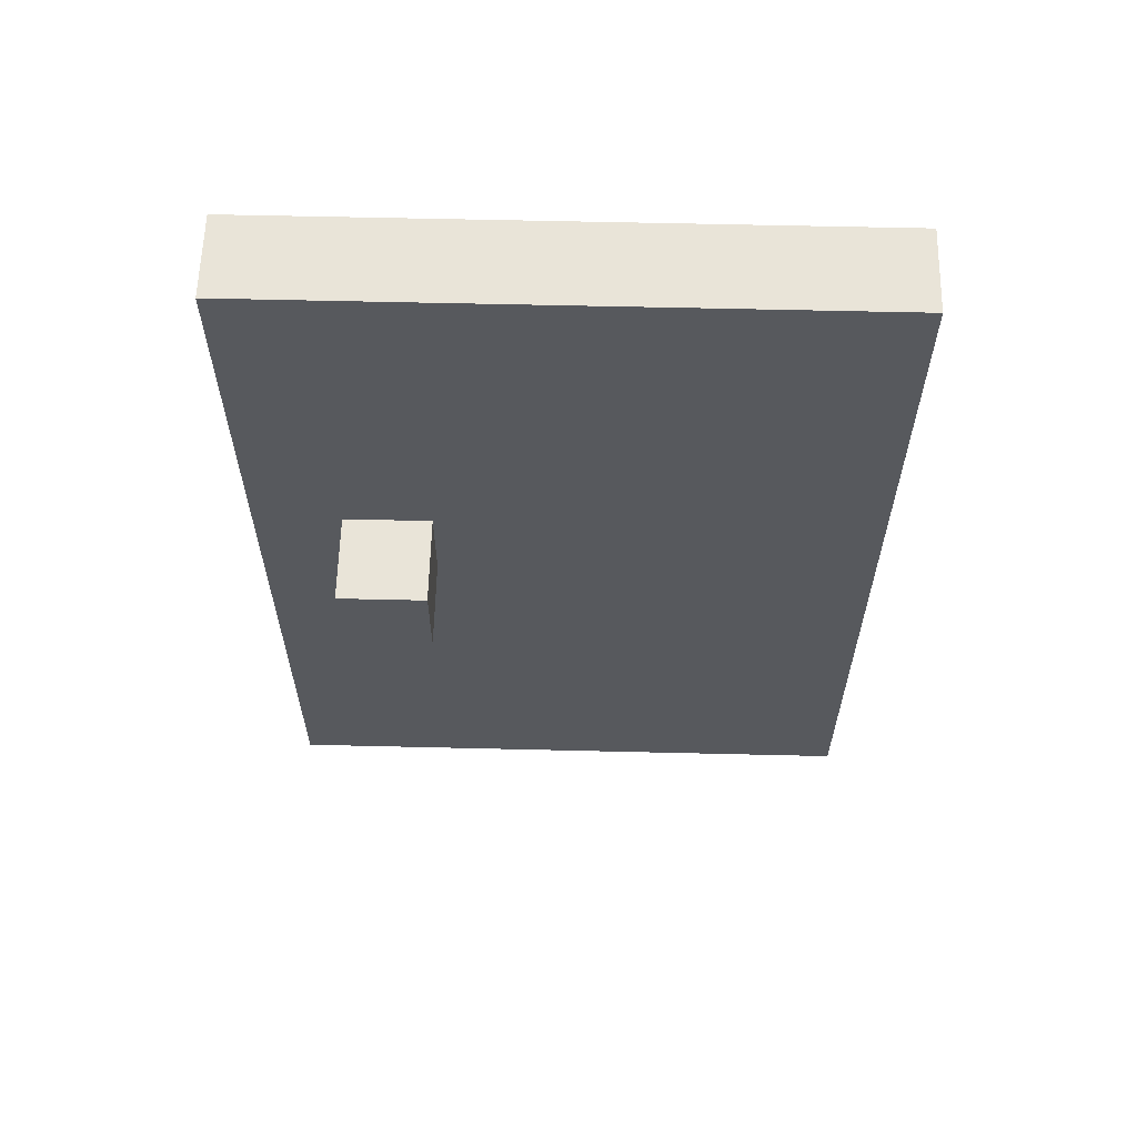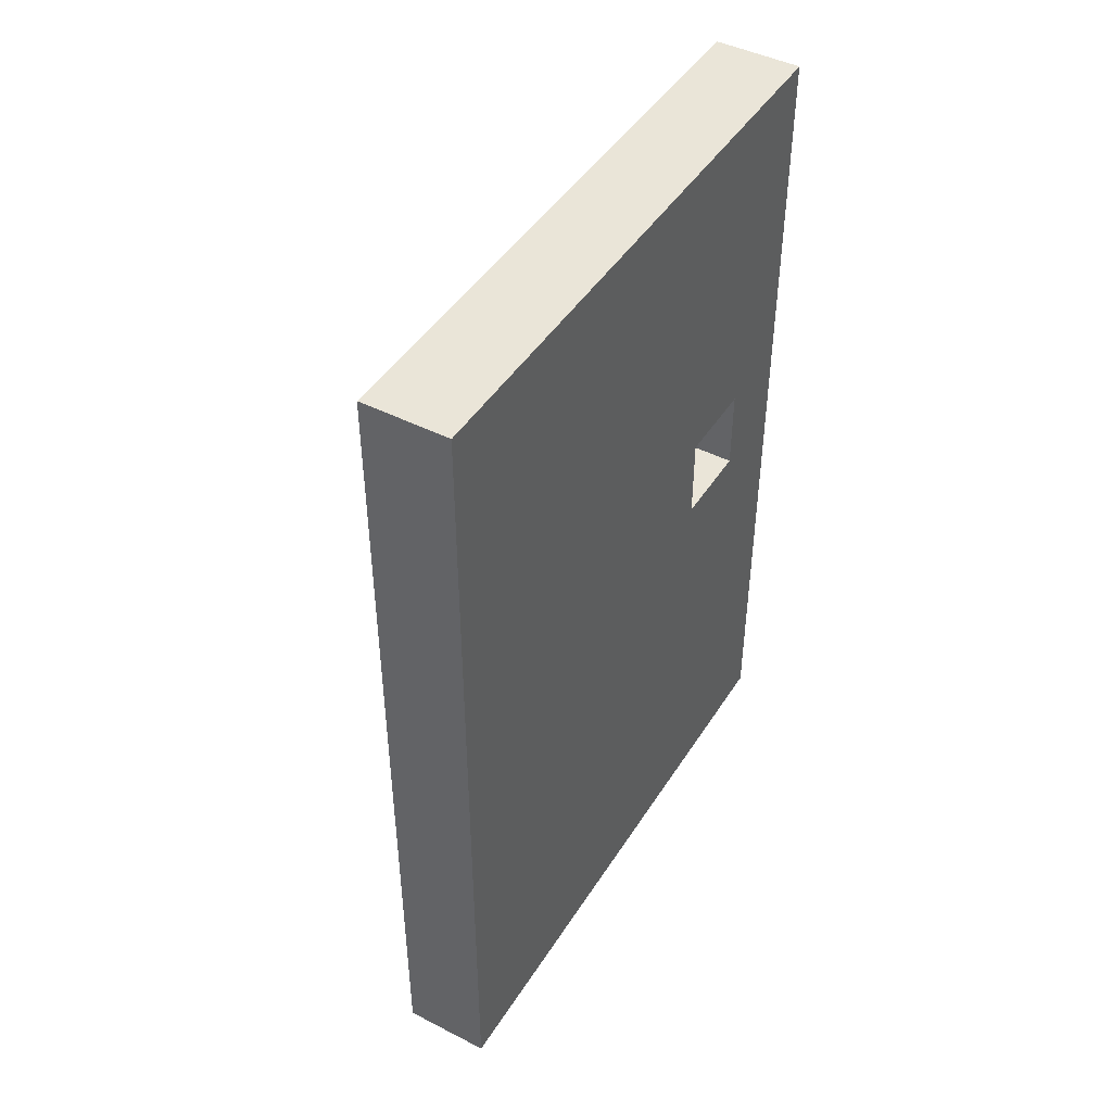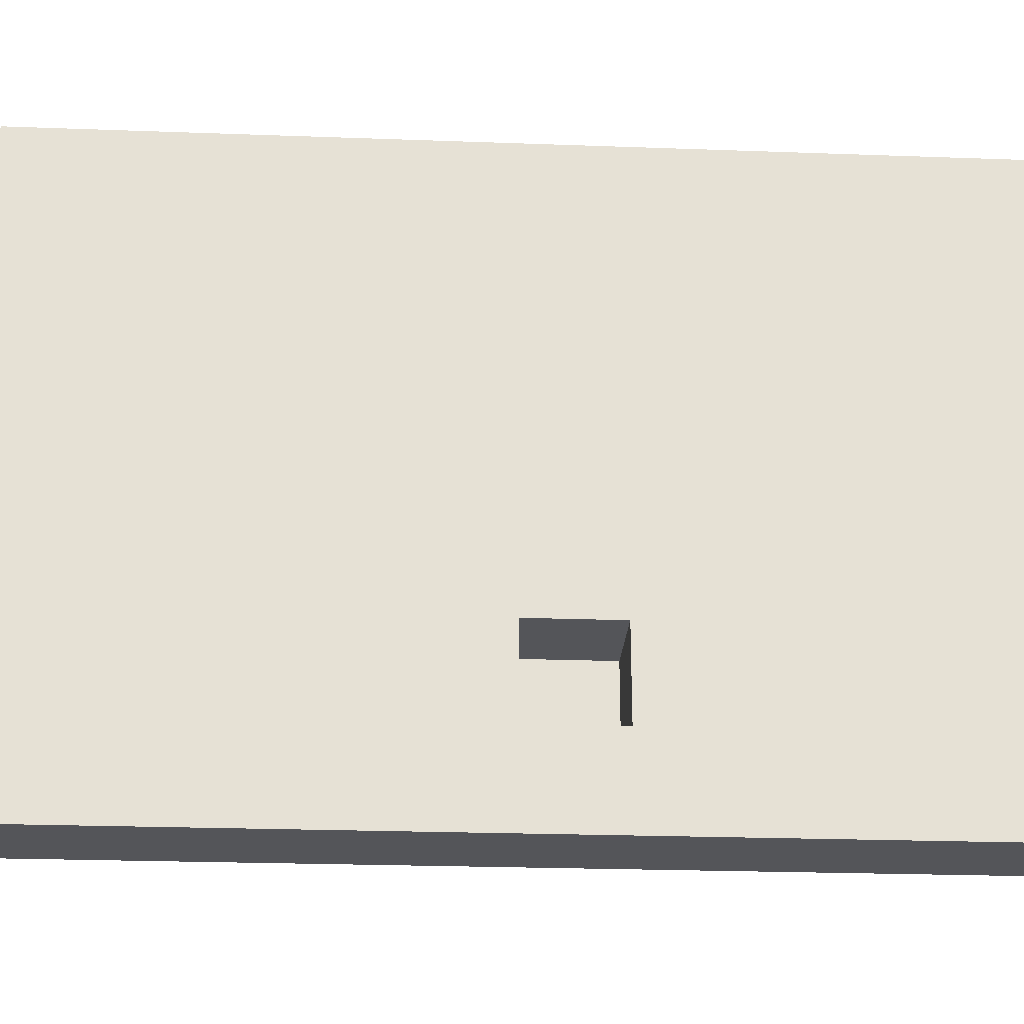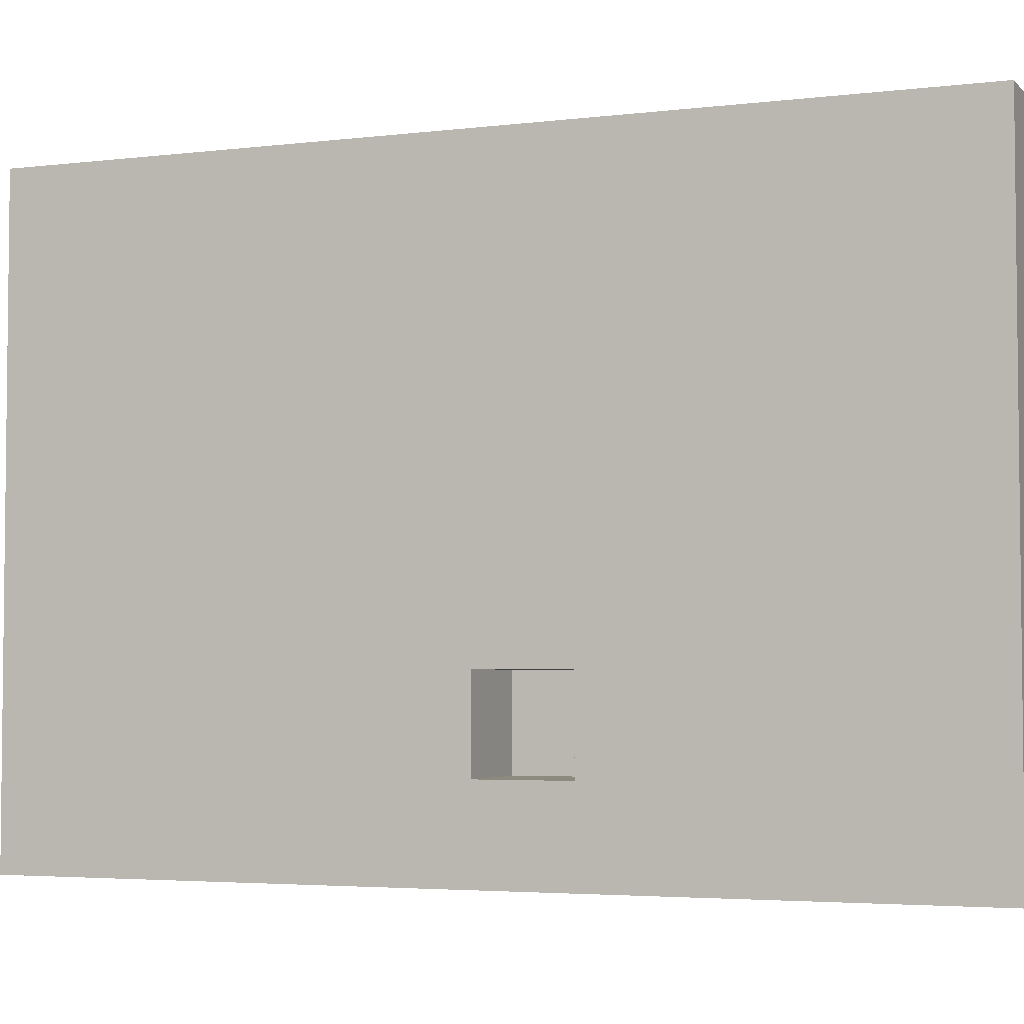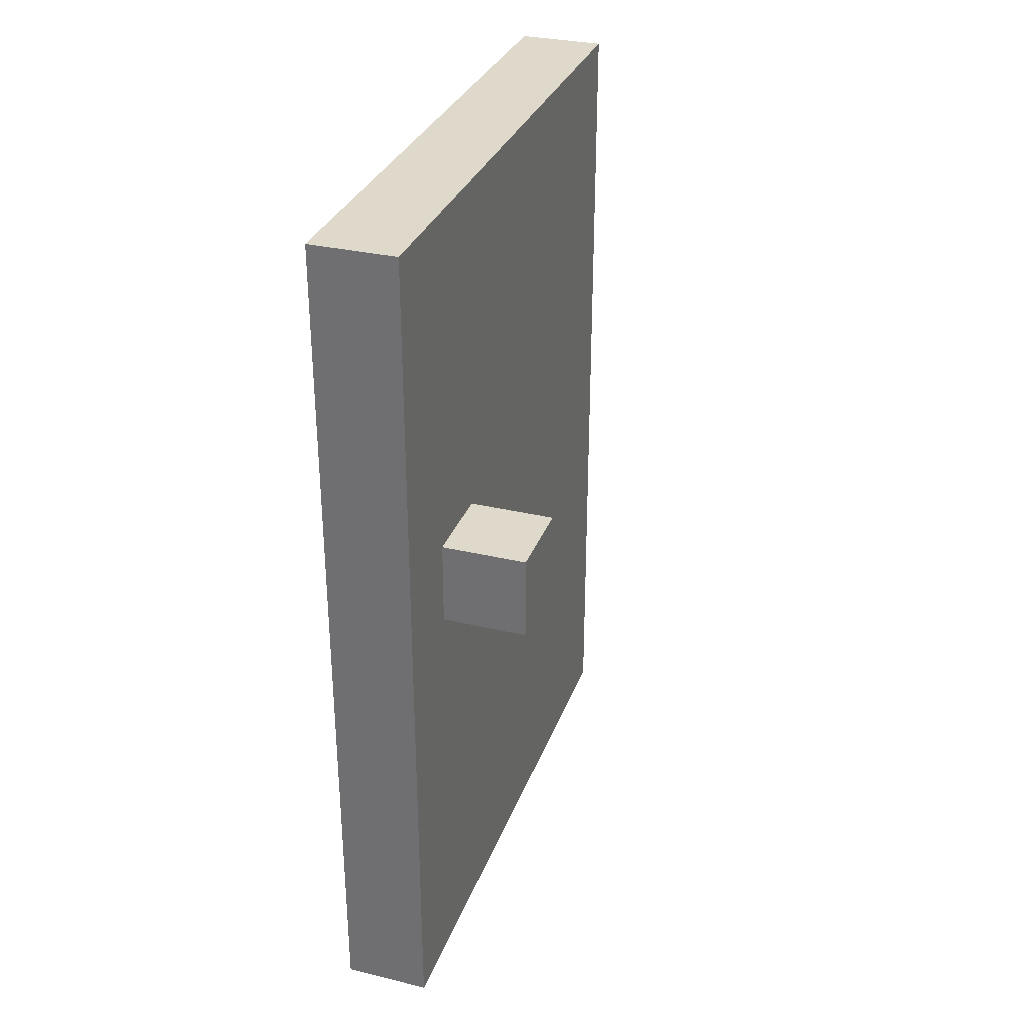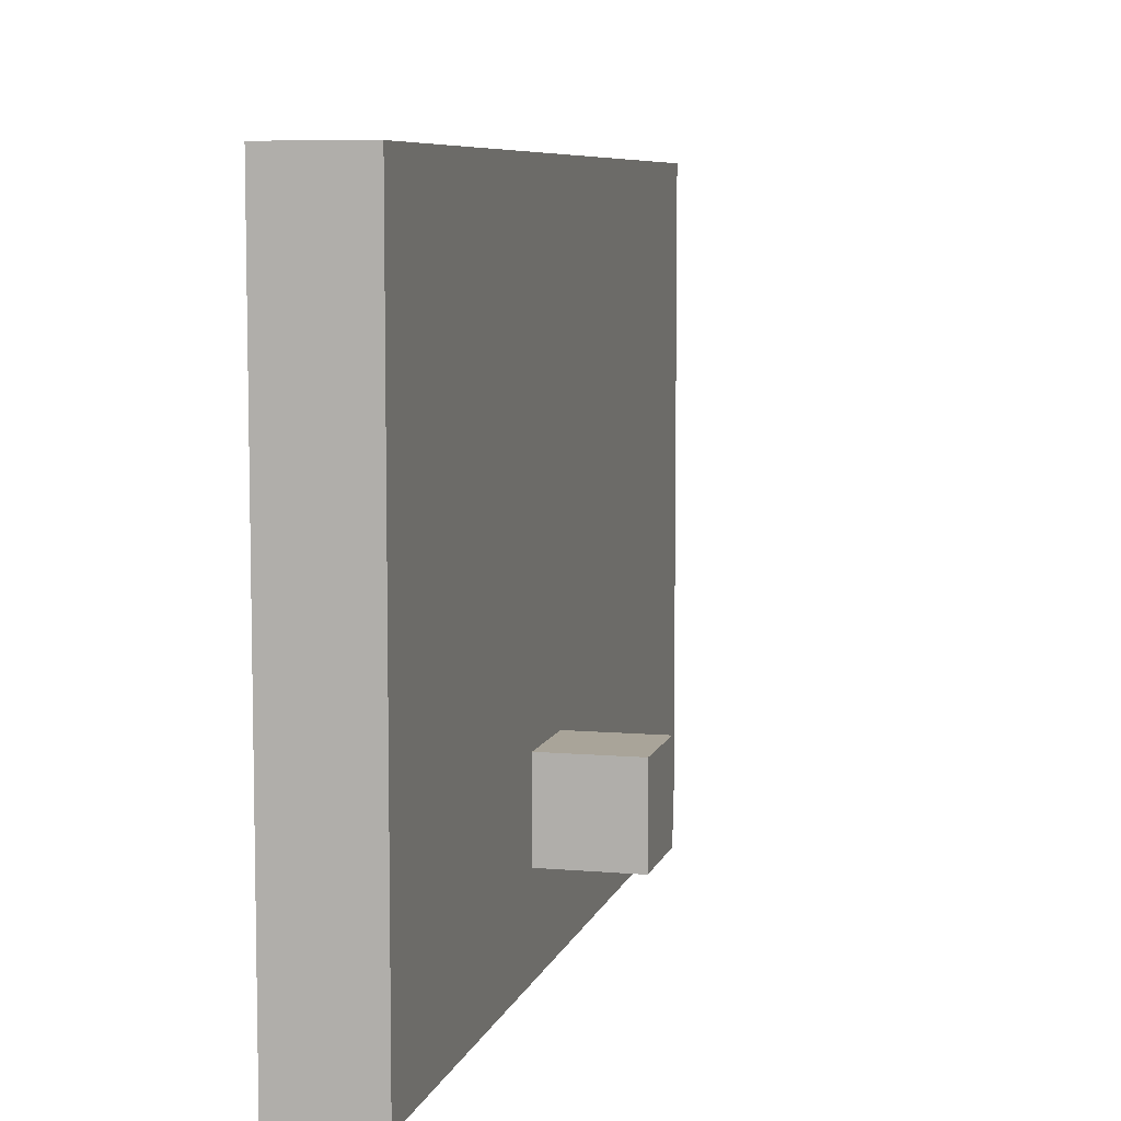
<metadata>
{"format":"obj","ext":"obj","renderer":"f3d","projection":"perspective","resolution":1024,"background":"white","views":[{"elev":60.5,"azim":-88.6,"up":"+Y"},{"elev":45.2,"azim":30.5,"up":"+Y"},{"elev":-24.8,"azim":86.6,"up":"+Z"},{"elev":-3.9,"azim":111.7,"up":"+Z"},{"elev":31.8,"azim":-161.5,"up":"+Y"},{"elev":7.3,"azim":-166.1,"up":"+Z"}]}
</metadata>
<code>
o
v 1.8 0.6 -1.8
v 1.8 0.6 -1.9
v 1.8 0.7 -1.8
v 1.8 0.7 -1.9
v 1.9 0.1 -1.3
v 1.9 0.1 -2
v 1.9 0.6 -1.8
v 1.9 0.6 -1.9
v 1.9 0.7 -1.8
v 1.9 0.7 -1.9
v 1.9 1.1 -1.3
v 1.9 1.1 -2
v 1.9 0.6 -1.8
v 1.9 0.6 -1.9
v 1.9 0.7 -1.8
v 1.9 0.7 -1.9
v 2 0.1 -1.3
v 2 0.1 -2
v 2 0.6 -1.8
v 2 0.6 -1.9
v 2 0.7 -1.8
v 2 0.7 -1.9
v 2 1.1 -1.3
v 2 1.1 -2
v 1.9 0.1 -1.3
v 1.9 1.1 -1.3
v 2 0.1 -1.3
v 2 1.1 -1.3
v 1.8 0.6 -1.8
v 1.8 0.7 -1.8
v 1.9 0.6 -1.8
v 1.9 0.7 -1.8
v 1.9 0.6 -1.9
v 1.9 0.7 -1.9
v 2 0.6 -1.9
v 2 0.7 -1.9
v 1.9 0.6 -1.8
v 1.9 0.7 -1.8
v 2 0.6 -1.8
v 2 0.7 -1.8
v 1.8 0.6 -1.9
v 1.8 0.7 -1.9
v 1.9 0.6 -1.9
v 1.9 0.7 -1.9
v 1.9 0.1 -2
v 1.9 1.1 -2
v 2 0.1 -2
v 2 1.1 -2
v 1.9 0.1 -1.3
v 2 0.1 -1.3
v 1.9 0.1 -2
v 2 0.1 -2
v 1.8 0.6 -1.8
v 1.9 0.6 -1.8
v 1.8 0.6 -1.9
v 1.9 0.6 -1.9
v 1.9 0.7 -1.8
v 2 0.7 -1.8
v 1.9 0.7 -1.9
v 2 0.7 -1.9
v 1.9 0.6 -1.8
v 2 0.6 -1.8
v 1.9 0.6 -1.9
v 2 0.6 -1.9
v 1.8 0.7 -1.8
v 1.9 0.7 -1.8
v 1.8 0.7 -1.9
v 1.9 0.7 -1.9
v 1.9 1.1 -1.3
v 2 1.1 -1.3
v 1.9 1.1 -2
v 2 1.1 -2
f 3 2 1
f 4 2 3
f 7 6 5
f 8 6 7
f 9 7 5
f 10 6 8
f 11 9 5
f 11 10 9
f 12 6 10
f 12 10 11
f 13 14 15
f 15 14 16
f 17 18 19
f 19 18 20
f 17 19 21
f 20 18 22
f 17 21 23
f 21 22 23
f 22 18 24
f 23 22 24
f 27 26 25
f 28 26 27
f 31 30 29
f 32 30 31
f 35 34 33
f 36 34 35
f 37 38 39
f 39 38 40
f 41 42 43
f 43 42 44
f 45 46 47
f 47 46 48
f 51 50 49
f 52 50 51
f 55 54 53
f 56 54 55
f 59 58 57
f 60 58 59
f 61 62 63
f 63 62 64
f 65 66 67
f 67 66 68
f 69 70 71
f 71 70 72

</code>
